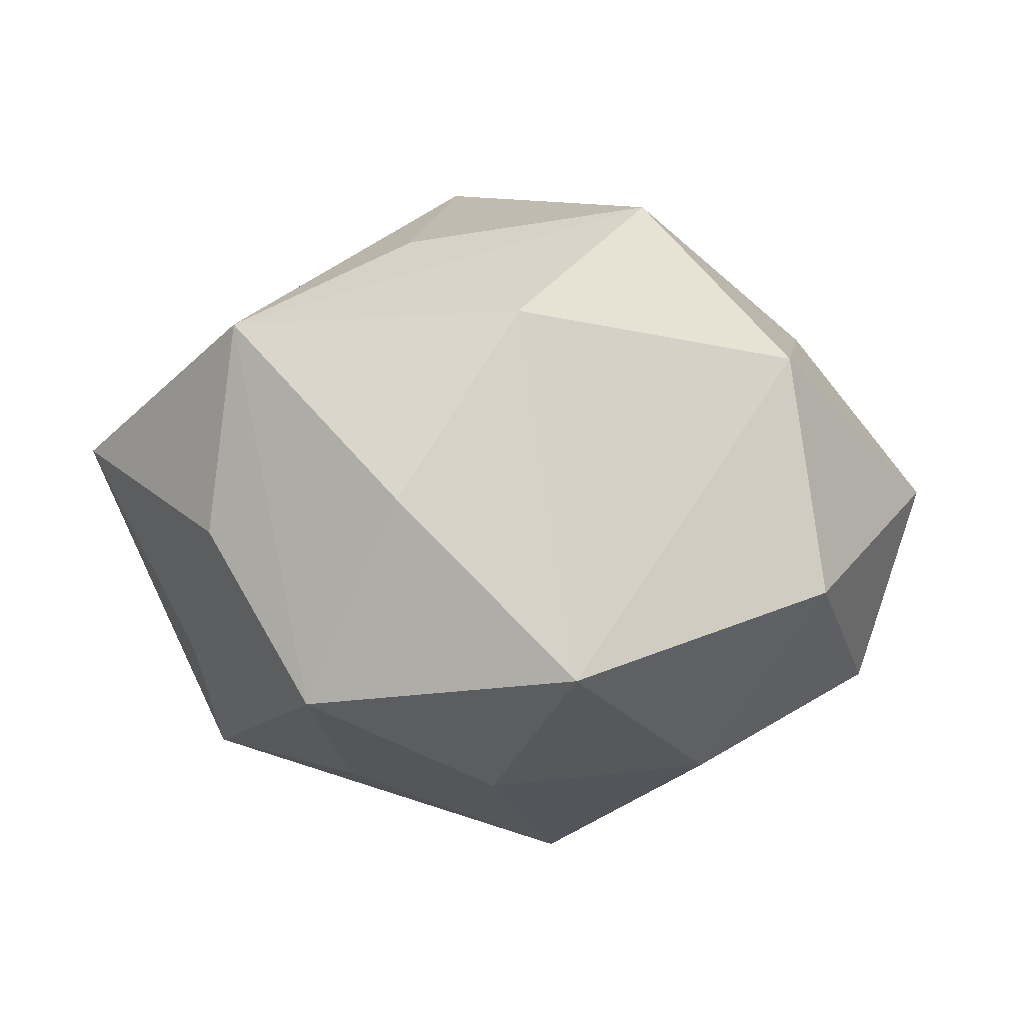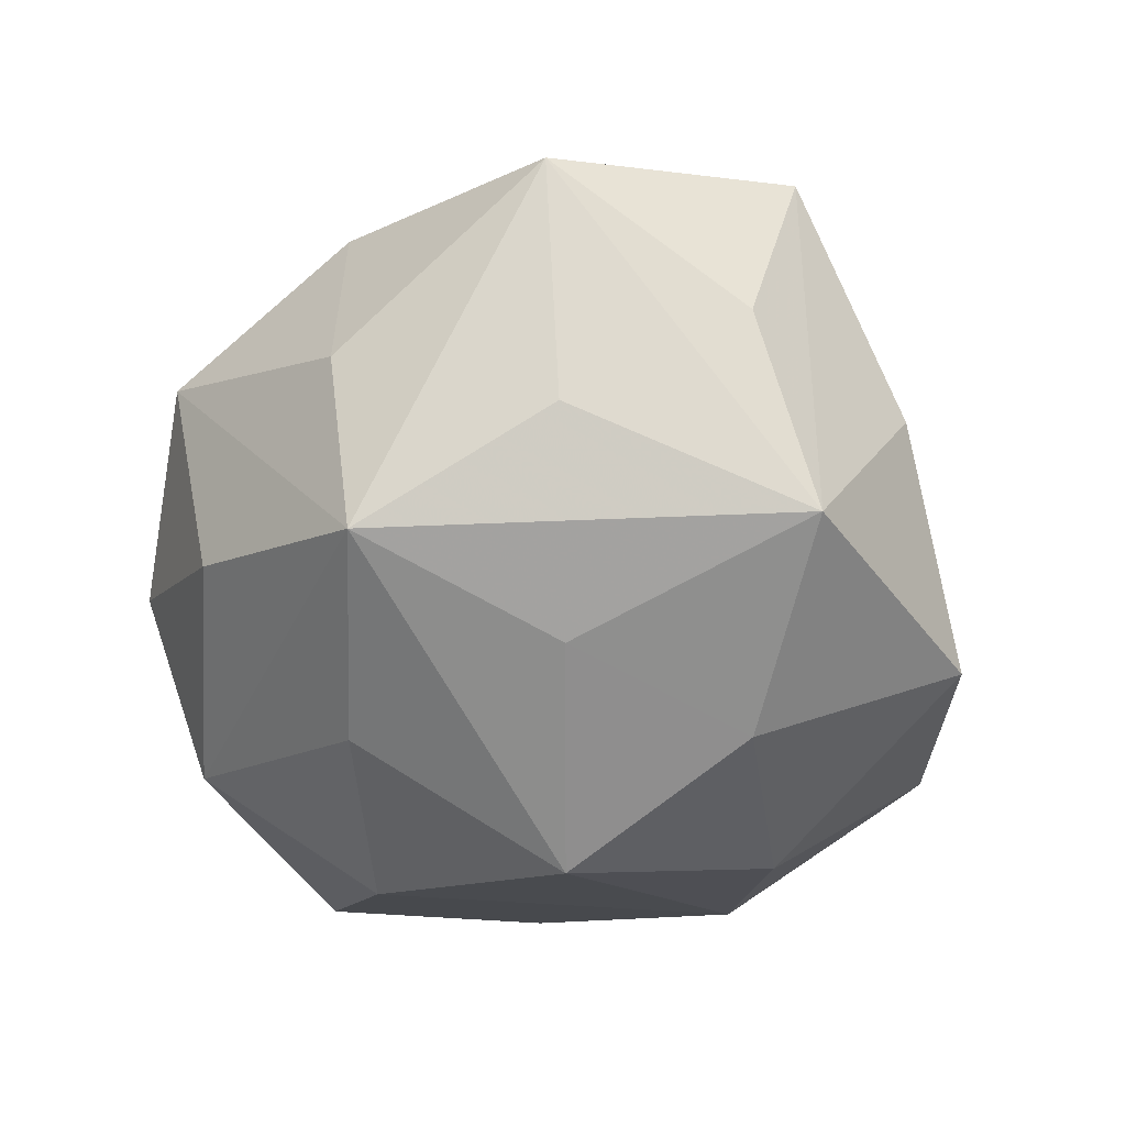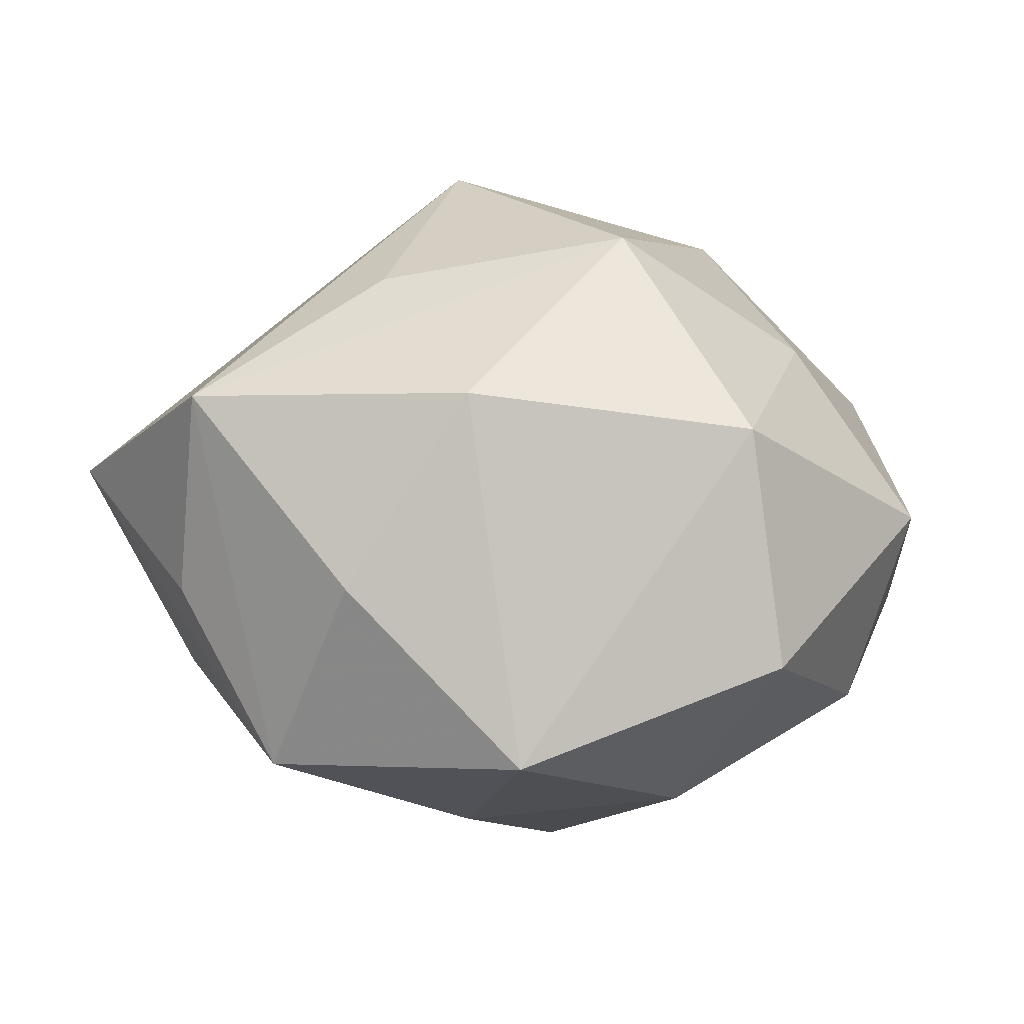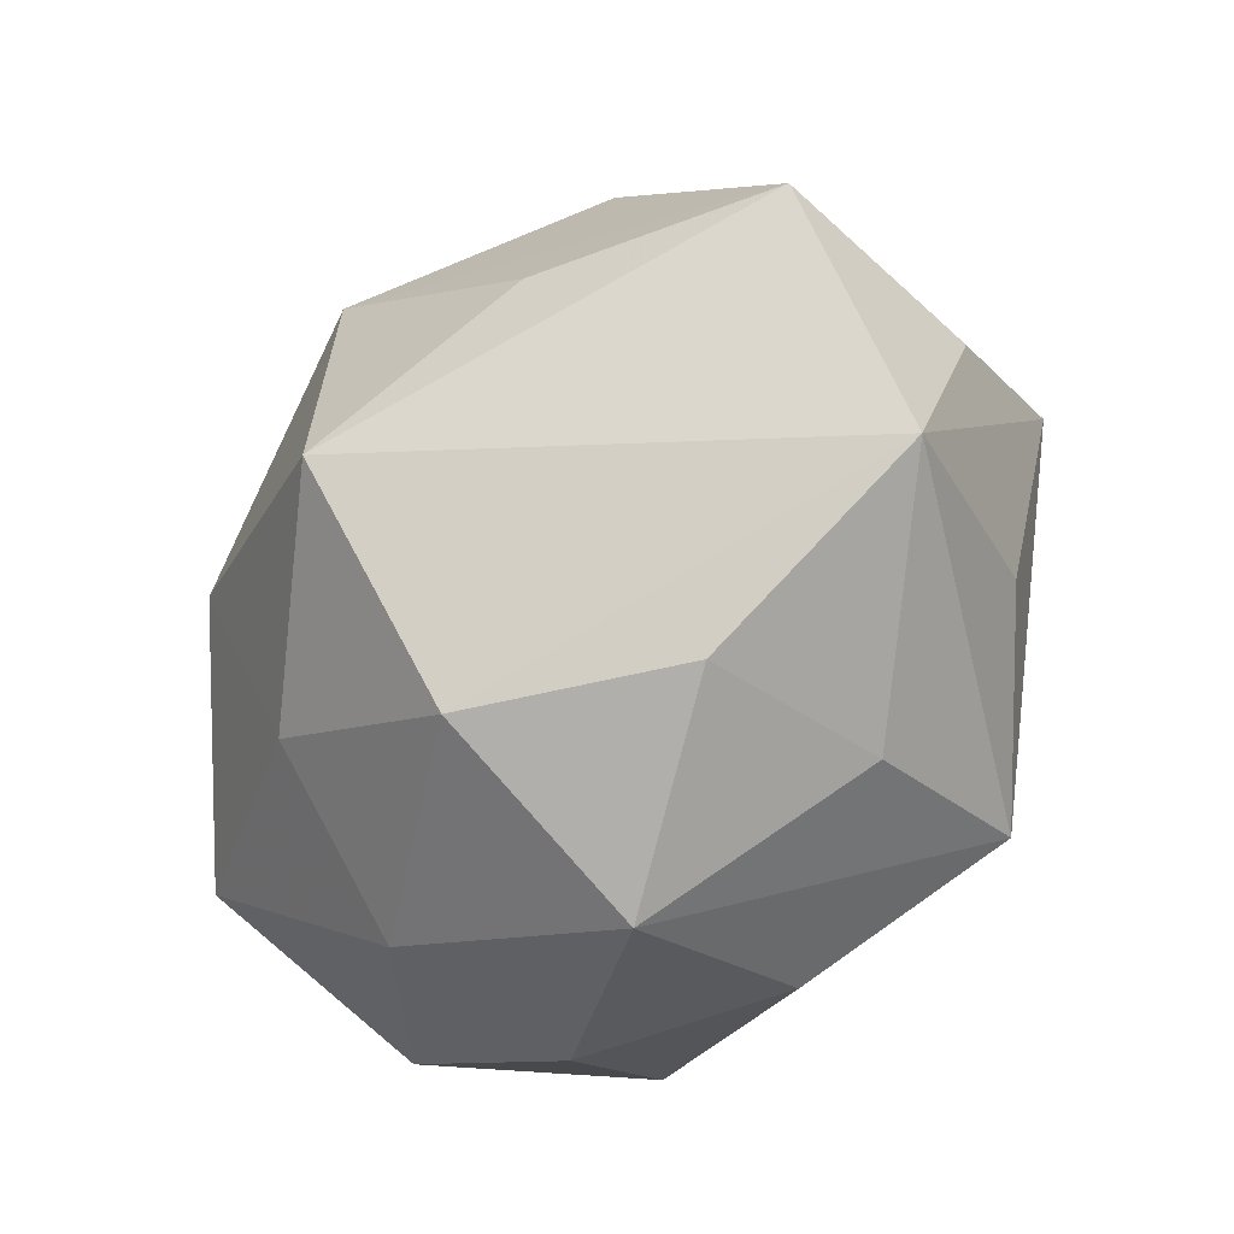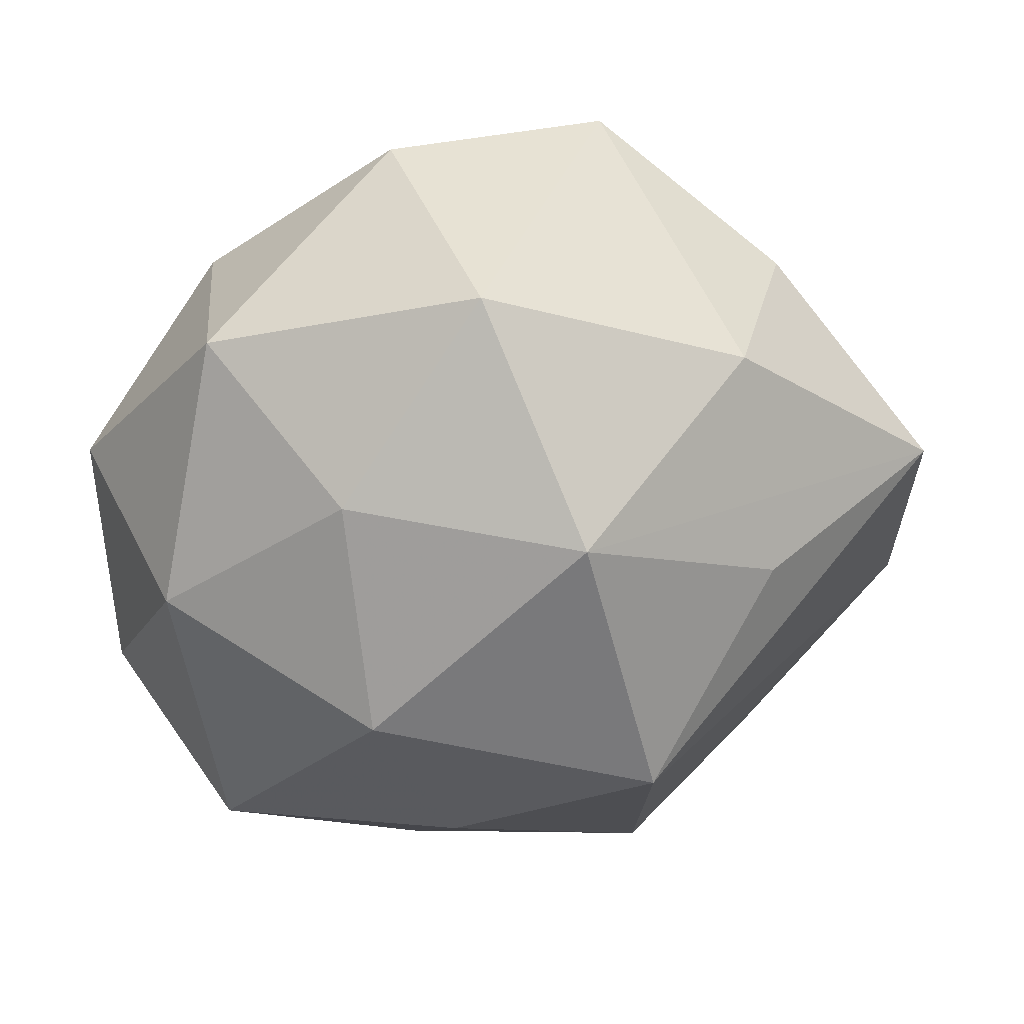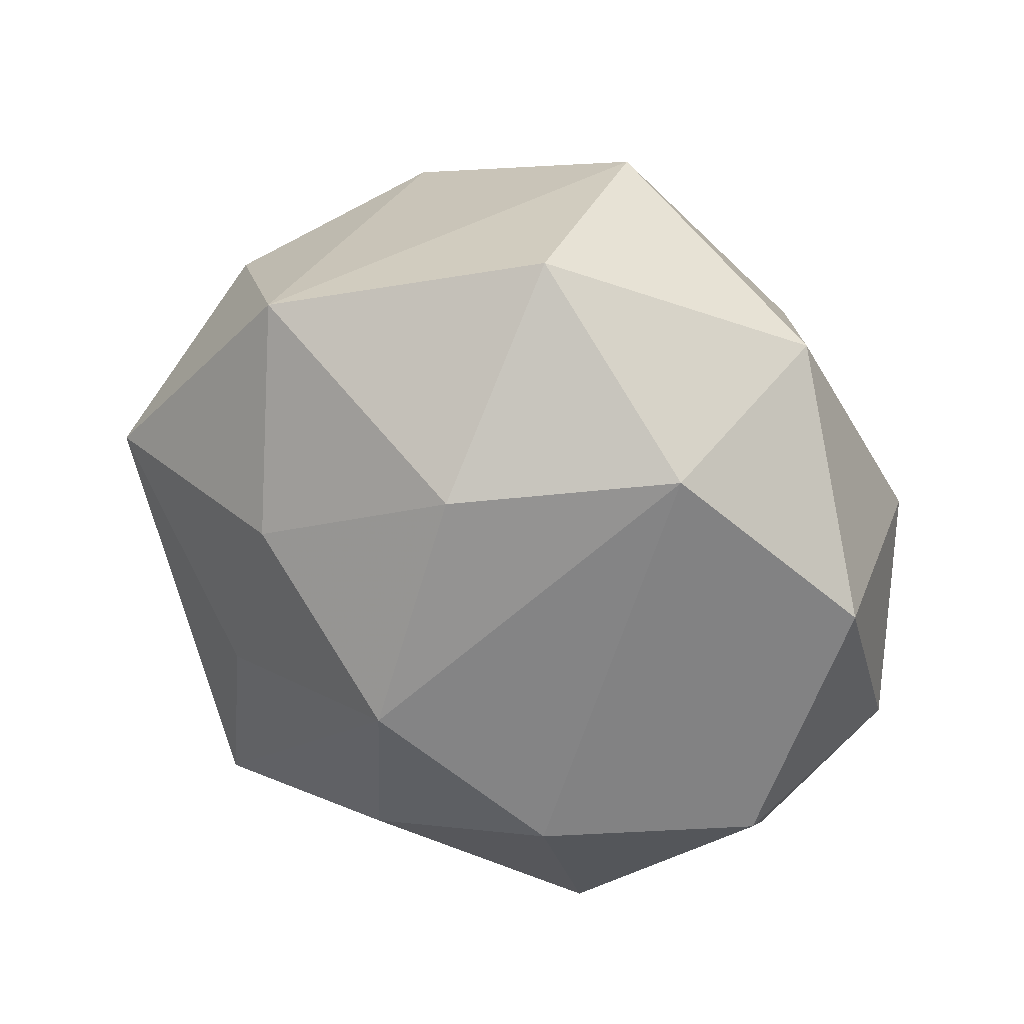
<metadata>
{"format":"obj","ext":"obj","renderer":"f3d","projection":"perspective","resolution":1024,"background":"white","views":[{"elev":-6.4,"azim":145.7,"up":"+Z"},{"elev":-45.7,"azim":72.9,"up":"+Z"},{"elev":7.2,"azim":153.8,"up":"+Z"},{"elev":-43.2,"azim":50.5,"up":"+Y"},{"elev":41.8,"azim":-17.1,"up":"+Y"},{"elev":38.8,"azim":-152.8,"up":"+Y"}]}
</metadata>
<code>
v 0.04743 0.006535 -0.004648
v -0.0404 -0.02052 0.02059
v -0.03609 -0.03371 -0.002479
v 0.01964 0.03965 -0.02214
v 0.00651 -0.04137 -0.01705
v -0.006523 0.04527 0.01515
v 0.005379 -0.006709 0.04305
v 0.02937 -0.03286 0.01404
v 0.0398 -0.01196 -0.01678
v -0.0162 -0.03859 0.01498
v -0.009297 0.04774 -0.01172
v -0.0347 0.03616 0.002551
v 0.03005 -0.03379 -0.006536
v 0.02131 -0.005612 -0.03182
v 0.009571 -0.04718 0.006081
v -0.04403 0.009423 0.01396
v -0.02518 0.002587 0.03416
v -0.00346 0.002048 -0.04068
v -0.02042 -0.03508 -0.02281
v 0.05127 -0.01698 0.007115
v -0.007261 0.02748 -0.03096
v -0.0487 -0.01089 -3.589e-05
v -0.02468 0.02553 0.02224
v 0.001835 -0.02332 -0.03301
v -0.0009966 0.02495 0.03615
v 0.0358 0.02854 -0.002325
v -0.02973 0.03059 -0.01971
v 0.02345 0.01126 0.03127
v 0.02621 -0.02984 -0.0274
v 0.04783 0.01263 0.01844
v 0.01515 0.01675 -0.03344
v -0.04803 0.01246 -0.01152
v 0.008926 -0.03328 0.02798
v -0.01289 -0.04474 -0.004708
v 0.03973 0.01577 -0.02436
v 0.02302 0.03343 0.01941
v -0.0148 -0.0217 0.03035
v -0.02089 -0.01436 -0.03401
v -0.0415 -0.01495 -0.02096
f 30 7 20
f 7 33 20
f 37 33 7
f 28 7 30
f 7 28 25
f 30 36 25
f 25 28 30
f 15 29 13
f 29 20 13
f 8 33 15
f 8 20 33
f 15 13 8
f 8 13 20
f 26 36 30
f 30 35 26
f 30 20 1
f 1 35 30
f 20 35 1
f 9 20 29
f 29 35 9
f 9 35 20
f 6 12 23
f 23 25 6
f 11 12 6
f 6 25 36
f 4 21 11
f 4 26 35
f 11 6 4
f 36 26 4
f 4 6 36
f 14 35 29
f 29 18 14
f 24 18 29
f 38 18 24
f 29 19 24
f 24 19 38
f 3 19 34
f 3 2 22
f 5 19 29
f 34 19 5
f 5 29 15
f 15 34 5
f 22 2 16
f 16 32 22
f 12 32 16
f 23 12 16
f 33 37 10
f 37 2 10
f 15 33 10
f 10 34 15
f 10 3 34
f 2 3 10
f 22 32 39
f 39 32 38
f 38 19 39
f 39 3 22
f 19 3 39
f 27 18 38
f 38 32 27
f 21 18 27
f 11 21 27
f 27 12 11
f 27 32 12
f 31 18 21
f 21 4 31
f 31 4 35
f 35 14 31
f 31 14 18
f 17 25 23
f 23 16 17
f 17 16 2
f 7 25 17
f 17 37 7
f 17 2 37

</code>
